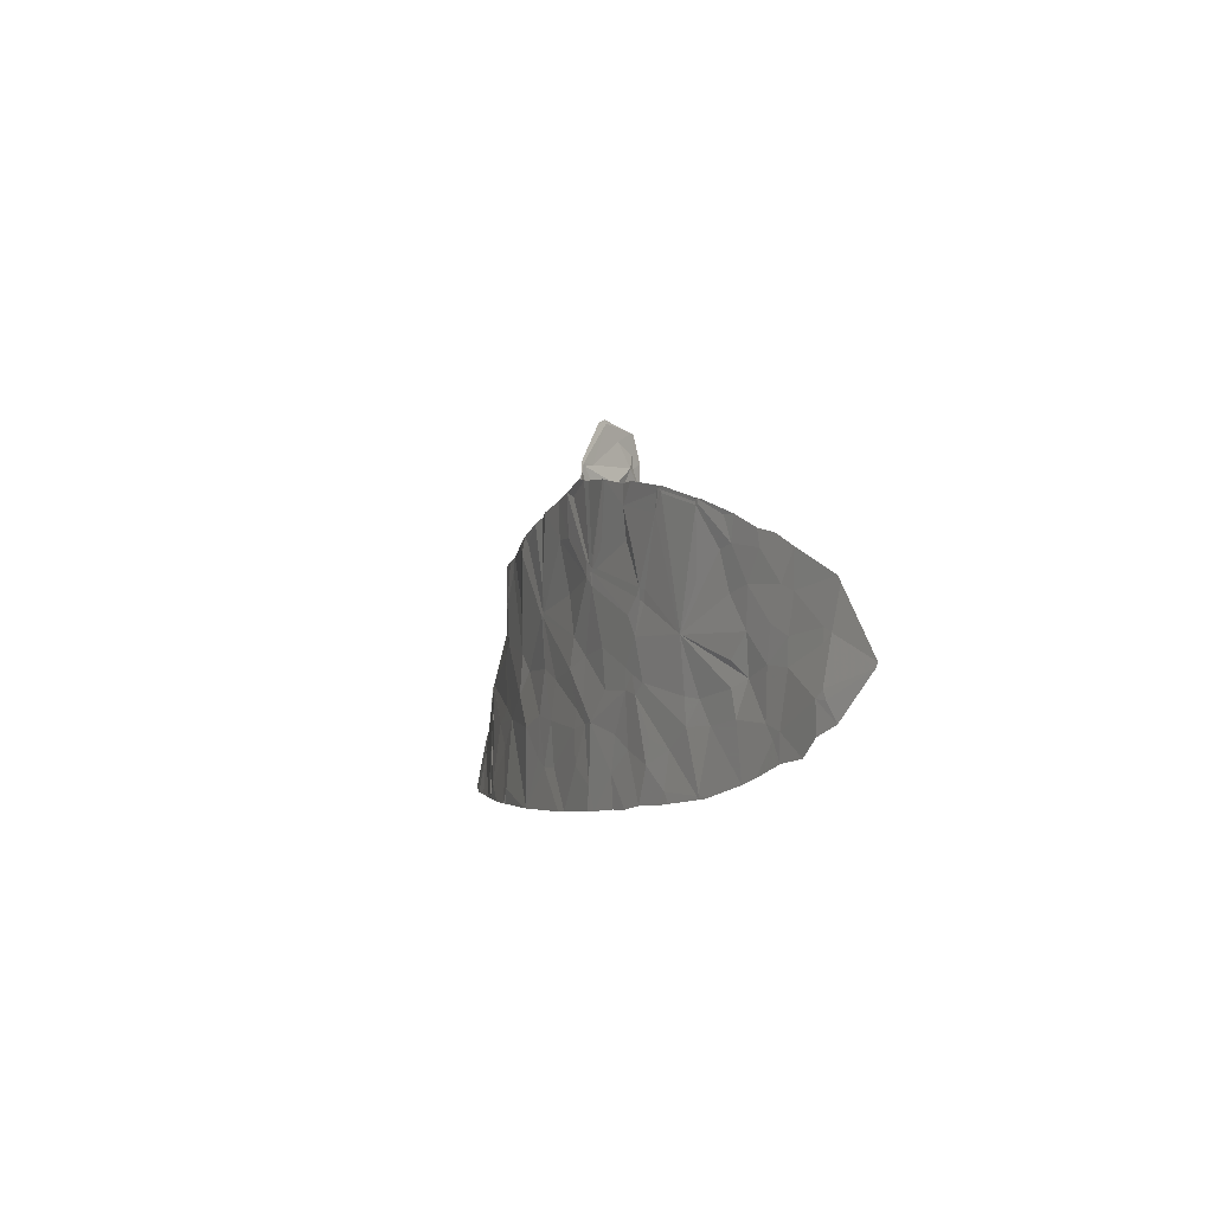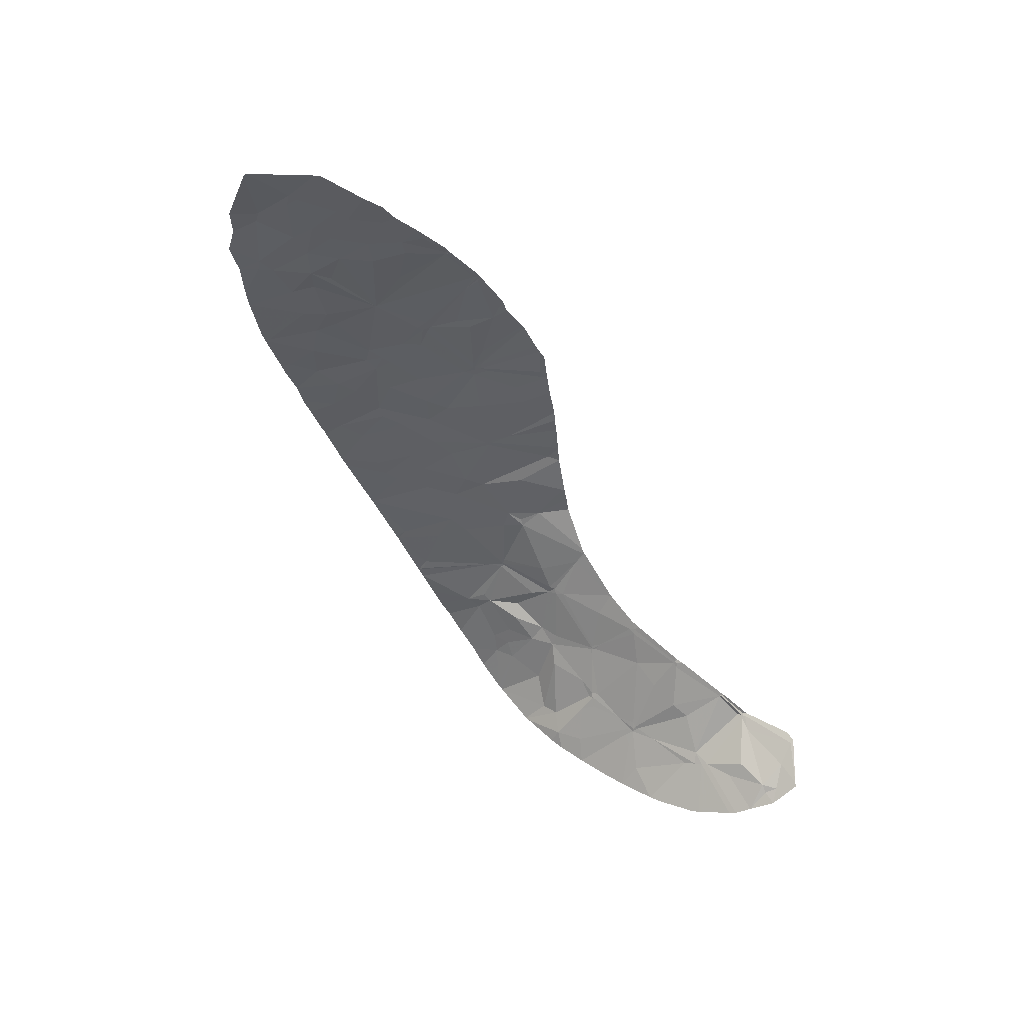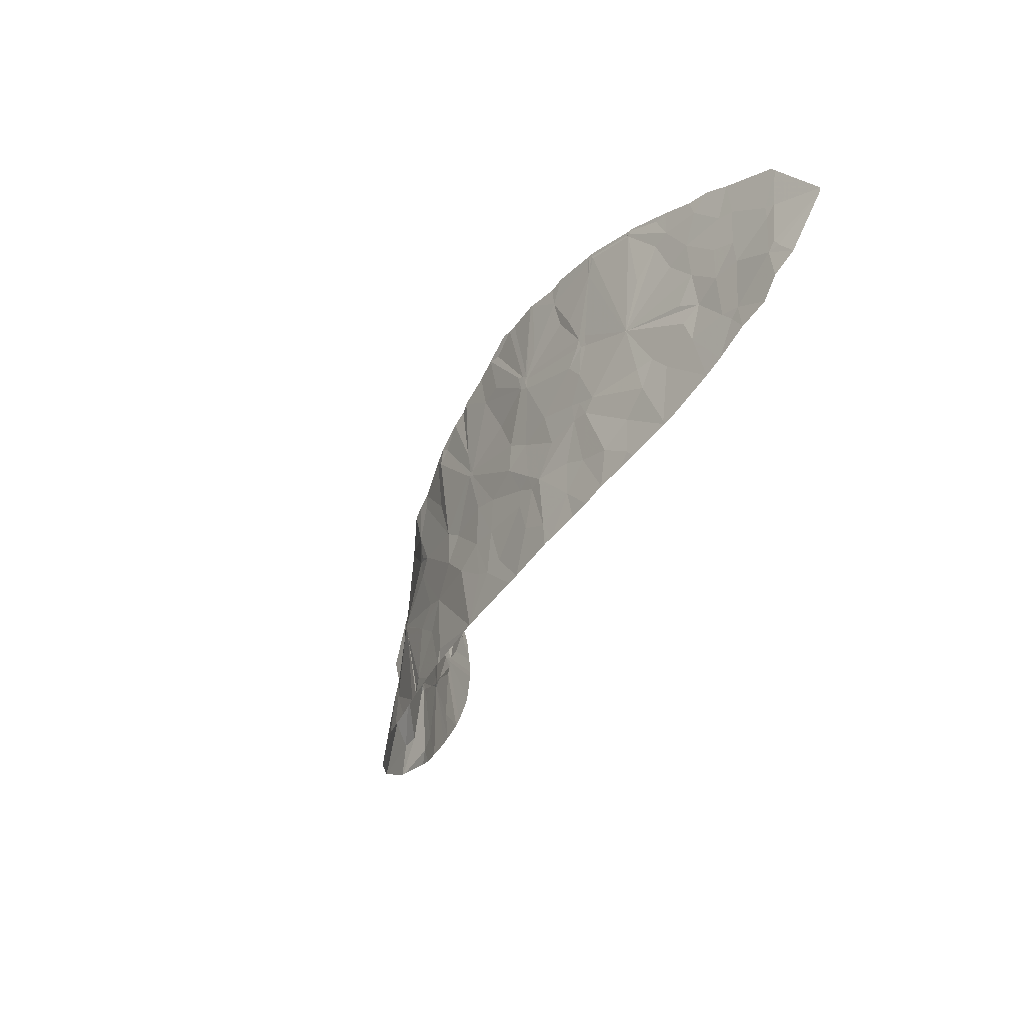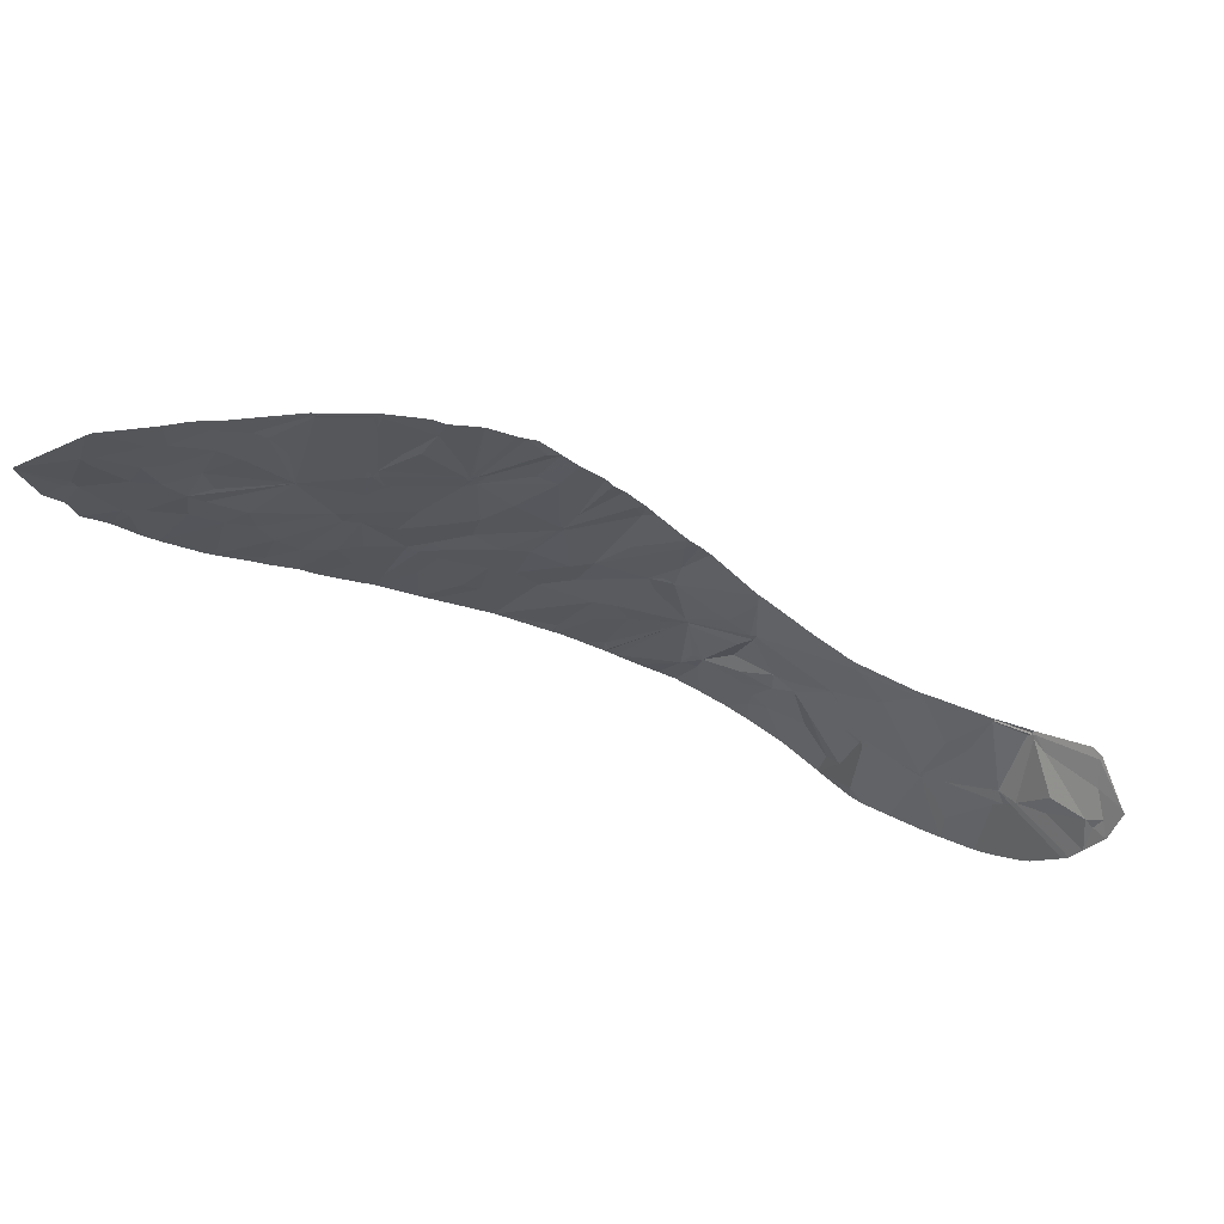
<metadata>
{"format":"obj","ext":"obj","renderer":"f3d","projection":"perspective","resolution":1024,"background":"white","views":[{"elev":34.4,"azim":-98.6,"up":"+Z"},{"elev":-58.4,"azim":-31.7,"up":"+Y"},{"elev":-4.4,"azim":-110.2,"up":"+Z"},{"elev":49.6,"azim":6.2,"up":"+Z"}]}
</metadata>
<code>
v -28.66 100.3 0.1984
v -29.06 100 0.7019
v -27.58 100.3 1.507
v -28.66 99.74 2.134
v -10.87 104.5 -7.156
v -11.52 105.1 -8.726
v -11.38 104.7 -7.678
v -12.54 105.3 -9.338
v -5.423 101.6 -5.741
v -5.51 101.6 -5.83
v -5.534 101.7 -5.723
v -3.811 100.9 -7.45
v -4.505 101.1 -7.402
v -5.112 101.4 -9.388
v -4.993 101.4 -9.388
v -31.33 97.7 5.747
v -31.36 97.75 5.588
v -29.66 98.43 5.508
v -30.22 98.72 4.256
v -24.44 101.2 2.18
v -24.51 101.2 2.181
v -24.51 101.2 2.197
v -12.39 104.6 -3.233
v -12.74 104.5 -2.821
v -13.31 104.7 -4.095
v -20.96 103.6 -3.39
v -19.43 104.1 -4.181
v -20.75 103.5 -2.84
v -18.98 103.9 -3.033
v -7.026 102.6 -9.749
v -6.802 102.4 -10.03
v -7.089 102.6 -10.5
v -15.42 105 -6.596
v -13.15 105.2 -7.312
v -14.18 104.9 -5.501
v -13.17 105.2 -7.118
v -18.6 104.4 -4.572
v -19.83 104.4 -5.607
v -19.3 104.5 -5.659
v -19.43 104.9 -7.396
v -19.49 104.9 -7.412
v -19.49 104.9 -7.368
v -21.96 101.5 4.48
v -21.99 101.3 5.095
v -6.903 102.5 -9.717
v -6.944 102.5 -9.455
v -5.798 101.8 -9.604
v -17.97 104.7 -5.474
v -16.22 105 -6.438
v -12.64 105.8 -11.69
v -11.7 105.6 -12.11
v -11.4 105.3 -10.8
v -10.91 105.2 -11.42
v -11.13 105 -10.03
v -12.7 105.5 -9.955
v -14.44 104.2 -0.8142
v -15.06 104 0.009971
v -14.77 104.2 -0.8718
v -26.63 100.3 2.724
v -26.8 99.92 3.721
v -27.39 99.94 2.662
v -17 104.1 -2.035
v -17.18 104 -2.024
v -18.08 104.1 -3.251
v -5.561 101.7 -7.253
v -5.33 101.6 -5.908
v -10.85 104.2 -4.566
v -10.81 104.2 -5.092
v -10.79 104.2 -4.555
v -26.57 99.22 6.534
v -25.9 99.55 6.292
v -26.23 99.54 5.902
v -16.74 104.7 -5.147
v -30.46 98.69 4.082
v -24.42 100.8 3.87
v -24.82 100.3 5.011
v -23.88 102.5 -2.062
v -25.19 102.4 -3.024
v -24.92 102.2 -1.828
v -3.188 100.9 -5.729
v -3.171 100.9 -5.771
v -3.225 100.9 -5.827
v -10.15 104.6 -9.667
v -10.13 104.5 -8.902
v -11.25 104.8 -9.26
v -21.77 101.4 5.21
v -21.87 101.4 5.15
v -23.67 102.1 0.05808
v -23.04 102.3 -0.06567
v -23.51 102.3 -0.4507
v -12.89 105.4 -9.228
v -13.3 105.6 -9.904
v -16.53 104 -1.222
v -15.63 103.7 0.7514
v -17.09 104 -1.856
v -17.04 103.5 0.6324
v -5.204 101.5 -5.579
v -19.83 102.9 0.8124
v -19.56 102.9 1.095
v -19.45 103 0.8548
v -21.87 101.3 5.269
v -20.38 104.2 -5.207
v -13.1 105.2 -7.313
v -13.04 105.2 -7.373
v -10.99 104.5 -6.889
v -19.36 105 -7.497
v -17.68 105.4 -8.624
v -17.47 105.3 -8.206
v -6.582 102.2 -6.969
v -7.394 102.5 -5.963
v -8.036 103.1 -7.487
v -8.099 103.2 -7.892
v -16.96 104 -1.892
v -10.78 104.4 -6.848
v -16.2 105.2 -7.587
v -15.87 105.6 -9.222
v -15.06 105.2 -7.45
v -9.498 104.1 -8.728
v -10.62 104.3 -6.974
v -19.69 102.9 1.157
v -22.05 102.2 1.238
v -22.18 102 1.907
v -25.54 101.6 -0.8823
v -27.24 101.2 -1.192
v -25.99 101.8 -1.963
v -8.339 103.8 -13.06
v -8.236 103.7 -13.02
v -7.687 103.2 -11.67
v -7.256 102.6 -12.17
v -10.42 104.2 -6.773
v -8.207 103.3 -7.949
v -8.236 103.3 -7.845
v -27.61 101 -1.005
v -27.4 101.1 -1.191
v -27.28 101.2 -1.1
v -14.38 104.8 -4.83
v -16.1 104.6 -4.06
v -13.25 104.5 -2.898
v -1.912 100.6 -6.09
v -1.921 100.6 -5.984
v -1.871 100.6 -5.944
v -24.54 101.2 2.192
v -24.52 101.2 2.174
v -22.37 102 1.93
v -17.55 105.4 -8.713
v -14.1 104.3 -1.284
v -13.09 104.4 -2.433
v -14.89 104.4 -2.985
v -13.08 105.2 -7.508
v -7.631 102.7 -5.903
v -8.884 103.4 -6.331
v -4.236 100.6 -11.79
v -3.16 99.89 -11.31
v -4.176 100.7 -10.8
v -8.956 103.4 -5.303
v -10.72 104.2 -4.535
v -10.79 105 -10.67
v -18.42 103.4 -0.3897
v -11.77 104.6 -6.314
v -16.88 104.4 -4.164
v -16.86 104.1 -2.023
v -10.28 104.9 -11.12
v -16.77 105.6 -9.238
v -15.89 105.7 -9.8
v -5.064 101.4 -9.645
v -5.163 101.4 -9.518
v -16.37 103.4 1.569
v -0.2269 99.82 -5.278
v 0.0585 99.57 -5.343
v 0.008937 99.52 -5.479
v -1.978 100.7 -6.009
v -25.68 100.2 4.179
v -2.725 100.2 -8.433
v -19.39 102.9 1.265
v -19.5 102.9 1.438
v -19.63 102.9 1.251
v -23.52 102.9 -3.145
v -23.1 102.8 -2.098
v -19.09 103 1.282
v -1.863 100.7 -5.839
v -0.1686 98.63 -7.401
v -0.07228 98.24 -8.507
v 0.08661 98.48 -7.597
v -1.563 100.2 -6.271
v 0.0847 99.05 -6.347
v -7.137 102.7 -9.834
v -5.909 101.8 -12.4
v -6.803 102.3 -12.62
v -6.456 102.1 -11.66
v -13.77 104.8 -4.804
v -13.49 105.3 -7.658
v -13.14 105.2 -7.355
v -5.282 101.5 -9.283
v -22.18 102 2.223
v -19.79 102.8 1.373
v -20.87 102.1 2.941
v -5.293 101.5 -9.752
v -5.207 101.5 -9.995
v -1.241 99.32 -7.381
v -23.49 100.7 5.591
v -15.76 105.6 -9.606
v -22.46 101.8 2.327
v -21.44 102 2.927
v -20.32 102.1 3.737
v 0.3478 98.48 -7.179
v 0.5063 98.15 -7.674
v -19.79 102.7 2.024
v -21.85 103.3 -2.536
v -22.01 102.9 -1.306
v -22.97 102.4 -0.6564
v -27.93 99.6 3.442
v -29.33 98.55 5.474
v -28.28 99.17 4.533
v -27.89 98.99 5.631
v -19.5 104.9 -7.402
v -7.49 102.6 -5.781
v -21.77 104.1 -5.795
v -23.03 103.5 -4.826
v -22.72 103.5 -4.152
v -21.68 103.7 -4.196
v -14.56 104.3 -1.392
v -3.199 100.9 -5.684
v -15.56 105.7 -10.01
v -7.726 102.7 -5.559
v -22.65 102.4 -0.1039
v -22.69 102.1 0.9326
v -29.72 99.57 1.621
v -29.12 99.64 1.941
v -2.111 100.7 -6.094
v -20.39 103.2 -1.229
v -21.24 102.8 -0.3713
v -29.28 98.18 6.724
v -19.12 102.4 3.893
v -20.04 102.1 4.275
v -30.64 98.91 3.102
v -31.09 98.53 3.791
v -30.13 98.87 3.894
v -21.74 101.4 4.978
v -7.909 103.1 -8.361
v -8.17 103.3 -7.958
v -27.34 101.2 -1.245
v -1.511 98.84 -10.18
v -0.6171 98.39 -9.248
v -2.33 99.87 -8.624
v -18.99 102.5 3.836
v -19.02 102.5 3.825
v -8.205 103.3 -8.025
v -9.413 104.2 -9.199
v -2.002 100.7 -5.94
v -24.91 99.96 6.138
v -25.18 100.1 5.41
v -17.84 102.9 3.129
v -18.1 102.8 3.274
v -17.68 103.3 1.101
v -26.72 100.8 0.7255
v -20.42 101.9 4.588
v -27.33 98.91 6.586
v -29.09 98.22 6.801
v -16.87 103.2 2.165
v -17.3 103.1 2.281
v -2.394 99.97 -8.443
v -27 100.3 2.092
v -2.172 99.8 -8.45
v -27.38 99.21 5.506
v -29.53 98.6 5.115
v -25.91 101.3 0.1168
v -9.882 105 -12.9
v -10.94 105.4 -12.53
v -4.908 101.2 -10.22
v -25.96 100.9 1.063
v -25.42 101.2 0.7846
v -24.66 102.7 -3.561
v -17.53 103 2.98
v -22.59 101.9 1.963
v -24.11 103 -3.962
v -2.757 99.62 -11.07
v -1.715 98.95 -10.37
v -2.529 99.98 -8.81
v -23.36 100.7 5.741
v -23.42 100.7 5.65
v -13.49 105.9 -11.24
v -14.09 105.9 -10.95
v -23.45 100.7 5.774
v -10.81 104.2 -4.503
v -10.95 104.2 -4.401
v -15.41 103.8 0.4457
v -23.15 103.5 -4.722
v -23.34 103.4 -4.595
v -19.8 103.6 -2.084
v -21.09 103.4 -2.376
v -21.5 103.4 -2.85
v -24.57 100.1 5.909
v -23.59 100.6 5.838
v -4.747 101 -12.01
v -19.49 103.4 -1.168
v 0.8908 98.34 -6.586
v 0.8742 98.37 -6.543
v -9.693 104.9 -12.95
v -21.45 104.2 -6.038
v -0.4358 98.31 -9.053
v -3.045 100.9 -5.677
v -7.721 103 -9.49
v -13.54 104.8 -4.996
v -4.321 101 -9.289
v -5.61 101.7 -5.592
v -7.427 102.5 -5.556
v -26.23 99.82 4.808
v -30.43 99.17 2.299
v -29.27 99.51 2.299
v -26.32 101.8 -2.135
v -7.234 102.7 -12.73
v -8.9 103.8 -9.844
v -25.89 102 -2.5
v -19.57 104.9 -7.357
v -5.445 101.6 -5.605
v 0.889 98.36 -6.561
v 0.8035 98.47 -6.456
v -14.74 105.8 -10.53
v -23.57 100.6 5.671
v -27.52 99.47 4.43
v -8.123 103.7 -11.93
v -8.964 104.3 -11.05
v -8.362 103.9 -13.06
v -28.7 99.25 3.87
v -24.68 102 -1.134
v -5.119 101.4 -9.557
v -1.303 99.28 -8.132
v -2.823 100.1 -9.116
v -7.154 102.7 -9.592
f 2 1 3
f 3 4 2
f 6 5 7
f 7 8 6
f 10 9 11
f 12 13 15
f 13 14 15
f 16 17 18
f 17 19 18
f 21 20 22
f 23 24 25
f 26 27 28
f 27 29 28
f 31 30 32
f 33 34 35
f 34 36 35
f 37 38 39
f 41 40 42
f 43 44 22
f 22 20 43
f 46 45 47
f 42 40 48
f 40 49 48
f 50 51 52
f 51 53 52
f 52 54 55
f 54 8 55
f 56 57 58
f 59 60 61
f 62 63 64
f 63 29 64
f 10 65 66
f 65 13 66
f 45 31 47
f 67 68 69
f 71 70 72
f 73 48 49
f 19 17 74
f 75 76 22
f 78 77 79
f 81 80 82
f 83 84 85
f 43 86 87
f 89 88 90
f 8 91 92
f 93 94 96
f 96 95 93
f 66 97 9
f 99 98 100
f 86 101 87
f 102 38 27
f 103 104 105
f 104 5 105
f 106 107 108
f 109 110 111
f 111 112 109
f 113 93 95
f 105 114 68
f 115 116 117
f 84 118 119
f 119 5 84
f 98 120 121
f 120 122 121
f 123 124 125
f 126 127 128
f 127 129 128
f 130 119 131
f 131 132 130
f 133 134 135
f 136 25 138
f 138 137 136
f 140 139 141
f 22 142 143
f 22 143 21
f 38 42 39
f 121 122 144
f 13 12 82
f 107 145 108
f 147 146 148
f 92 91 149
f 150 151 111
f 151 132 111
f 152 153 154
f 155 156 68
f 68 130 155
f 157 52 53
f 158 95 96
f 105 68 159
f 160 137 161
f 161 62 160
f 162 157 53
f 163 164 116
f 45 30 31
f 47 165 166
f 55 8 92
f 94 167 96
f 5 119 114
f 169 168 170
f 171 139 140
f 36 34 103
f 172 60 142
f 142 22 172
f 82 12 173
f 174 175 176
f 177 178 77
f 179 174 100
f 141 180 140
f 181 182 183
f 184 181 185
f 5 104 7
f 104 149 7
f 45 46 30
f 32 30 186
f 188 187 189
f 189 129 188
f 136 190 25
f 58 57 93
f 93 113 58
f 116 191 117
f 191 192 117
f 109 46 193
f 46 47 193
f 194 195 196
f 189 187 198
f 198 197 189
f 139 199 184
f 199 181 184
f 200 75 22
f 68 114 130
f 164 191 201
f 194 43 202
f 203 194 196
f 196 204 203
f 205 183 206
f 195 207 196
f 207 204 196
f 208 209 210
f 4 61 211
f 60 59 142
f 212 213 214
f 215 41 42
f 110 10 11
f 11 216 110
f 218 217 220
f 220 219 218
f 146 56 221
f 84 6 85
f 6 8 85
f 76 172 22
f 80 222 82
f 164 223 191
f 137 221 161
f 224 155 151
f 151 150 224
f 89 225 226
f 210 225 89
f 120 195 122
f 195 194 122
f 227 2 228
f 21 143 20
f 195 176 207
f 171 81 229
f 81 82 229
f 209 230 231
f 232 16 18
f 233 234 204
f 236 235 237
f 86 43 238
f 239 112 240
f 135 241 124
f 145 163 116
f 116 115 145
f 242 243 244
f 49 115 117
f 178 208 210
f 33 49 117
f 245 246 175
f 246 176 175
f 8 7 149
f 131 118 247
f 118 248 247
f 217 102 220
f 102 26 220
f 192 104 103
f 17 236 74
f 36 103 159
f 103 105 159
f 171 140 249
f 250 71 251
f 71 72 251
f 239 240 247
f 252 253 175
f 175 174 252
f 254 100 96
f 1 133 255
f 133 135 255
f 191 116 201
f 178 177 208
f 234 256 204
f 257 258 214
f 258 232 212
f 212 214 258
f 259 260 179
f 260 174 179
f 151 130 132
f 24 138 25
f 171 229 261
f 229 173 261
f 3 262 61
f 199 139 263
f 261 173 244
f 70 257 264
f 264 72 70
f 3 61 4
f 18 19 265
f 19 237 265
f 194 202 144
f 137 160 73
f 41 106 40
f 130 114 119
f 231 121 225
f 121 226 225
f 255 135 266
f 268 267 53
f 165 198 269
f 54 83 85
f 85 8 54
f 116 164 201
f 270 266 271
f 210 89 90
f 34 192 103
f 245 233 246
f 78 272 77
f 272 177 77
f 62 113 95
f 141 184 170
f 184 185 170
f 83 54 157
f 255 270 262
f 262 3 255
f 88 226 143
f 226 20 143
f 266 135 123
f 135 124 123
f 273 252 260
f 260 259 273
f 144 274 226
f 100 158 96
f 272 275 177
f 81 171 249
f 249 80 81
f 31 32 189
f 32 129 189
f 98 121 231
f 148 146 221
f 221 137 148
f 152 154 269
f 154 165 269
f 65 109 193
f 193 14 65
f 259 179 254
f 179 100 254
f 32 186 128
f 128 129 32
f 195 120 176
f 253 245 175
f 276 277 278
f 260 252 174
f 279 200 280
f 200 44 280
f 44 87 280
f 282 281 92
f 281 55 92
f 279 283 200
f 10 110 109
f 284 285 67
f 222 97 82
f 97 66 82
f 57 286 93
f 288 287 219
f 6 84 5
f 84 83 248
f 1 255 3
f 289 230 290
f 10 66 9
f 27 37 64
f 64 29 27
f 60 211 61
f 205 181 183
f 291 208 219
f 145 115 108
f 115 49 108
f 230 98 231
f 292 283 293
f 293 250 292
f 294 152 269
f 180 141 168
f 141 170 168
f 295 95 158
f 230 289 295
f 13 65 14
f 156 284 69
f 44 200 22
f 110 150 111
f 34 33 117
f 117 192 34
f 205 206 296
f 296 297 205
f 267 298 162
f 162 53 267
f 287 218 219
f 220 291 219
f 270 271 143
f 209 231 225
f 225 210 209
f 286 94 93
f 63 62 95
f 230 209 290
f 209 208 290
f 149 91 8
f 274 144 202
f 33 35 49
f 105 5 114
f 134 241 135
f 132 240 111
f 224 150 216
f 104 192 149
f 217 299 102
f 299 38 102
f 26 291 220
f 243 300 263
f 263 244 243
f 140 180 249
f 54 52 157
f 301 80 249
f 249 180 301
f 167 259 254
f 254 96 167
f 256 86 238
f 238 204 256
f 226 88 89
f 275 288 177
f 271 88 143
f 80 301 222
f 187 294 198
f 294 269 198
f 77 178 210
f 302 239 247
f 247 248 302
f 25 190 303
f 290 291 28
f 121 144 226
f 37 39 48
f 208 291 290
f 31 189 197
f 197 47 31
f 173 304 278
f 262 270 142
f 270 143 142
f 66 13 82
f 305 306 216
f 216 11 305
f 181 205 185
f 197 165 47
f 295 158 100
f 37 160 64
f 289 290 28
f 28 29 289
f 56 58 221
f 160 37 48
f 48 73 160
f 261 244 263
f 151 155 130
f 285 25 67
f 25 303 67
f 161 113 62
f 36 159 303
f 44 43 87
f 119 118 131
f 236 237 74
f 39 42 48
f 251 72 307
f 159 68 67
f 67 303 159
f 43 203 204
f 204 238 43
f 308 227 309
f 241 310 124
f 310 125 124
f 311 188 129
f 147 148 138
f 148 137 138
f 194 203 43
f 51 268 53
f 102 27 26
f 99 174 176
f 35 136 49
f 136 73 49
f 312 302 248
f 285 23 25
f 183 182 206
f 46 109 112
f 112 239 46
f 310 313 125
f 99 120 98
f 138 24 147
f 99 176 120
f 221 58 161
f 58 113 161
f 35 36 303
f 314 215 42
f 97 315 9
f 136 137 73
f 212 232 18
f 101 279 280
f 280 87 101
f 141 139 184
f 98 230 295
f 295 100 98
f 207 233 204
f 296 316 297
f 185 205 317
f 205 297 317
f 170 185 317
f 169 170 317
f 174 99 100
f 38 37 27
f 177 288 219
f 219 208 177
f 127 311 129
f 289 63 295
f 63 95 295
f 40 106 108
f 108 49 40
f 68 156 69
f 318 282 92
f 246 233 207
f 207 176 246
f 75 200 76
f 299 314 38
f 314 42 38
f 194 144 122
f 83 157 162
f 132 131 240
f 111 240 112
f 255 266 270
f 165 197 198
f 139 171 261
f 261 263 139
f 12 15 304
f 304 173 12
f 10 109 65
f 60 172 307
f 292 250 251
f 257 214 264
f 283 292 319
f 292 251 319
f 307 72 264
f 172 76 251
f 251 307 172
f 271 266 88
f 2 4 228
f 76 200 319
f 319 251 76
f 200 283 319
f 214 213 264
f 213 320 264
f 213 211 320
f 307 264 320
f 211 60 320
f 60 307 320
f 291 26 28
f 63 289 29
f 237 19 74
f 281 50 55
f 50 52 55
f 223 318 92
f 191 223 92
f 92 149 191
f 192 191 149
f 136 35 303
f 190 136 303
f 77 210 90
f 90 79 77
f 284 67 69
f 321 312 322
f 312 248 322
f 323 126 321
f 126 128 321
f 128 312 321
f 186 302 312
f 312 128 186
f 211 213 324
f 212 18 265
f 235 308 237
f 308 309 237
f 274 202 20
f 226 274 20
f 59 61 142
f 61 262 142
f 202 43 20
f 123 79 325
f 123 125 79
f 309 227 228
f 4 309 228
f 265 237 324
f 213 212 265
f 265 324 213
f 237 309 324
f 4 211 309
f 211 324 309
f 150 110 216
f 306 224 216
f 315 305 11
f 9 315 11
f 240 131 247
f 83 162 322
f 322 248 83
f 15 165 304
f 229 82 173
f 277 242 278
f 242 244 278
f 173 278 244
f 166 14 193
f 47 166 193
f 166 326 14
f 165 326 166
f 326 15 14
f 326 165 15
f 321 298 323
f 298 321 322
f 160 62 64
f 118 84 248
f 88 266 123
f 123 90 88
f 313 78 79
f 79 125 313
f 162 298 322
f 90 123 325
f 90 325 79
f 181 199 327
f 199 263 327
f 300 182 327
f 327 263 300
f 182 181 327
f 154 153 328
f 165 154 304
f 154 328 304
f 153 276 328
f 276 278 328
f 278 304 328
f 239 302 329
f 302 186 329
f 186 30 329
f 30 46 329
f 46 239 329

</code>
